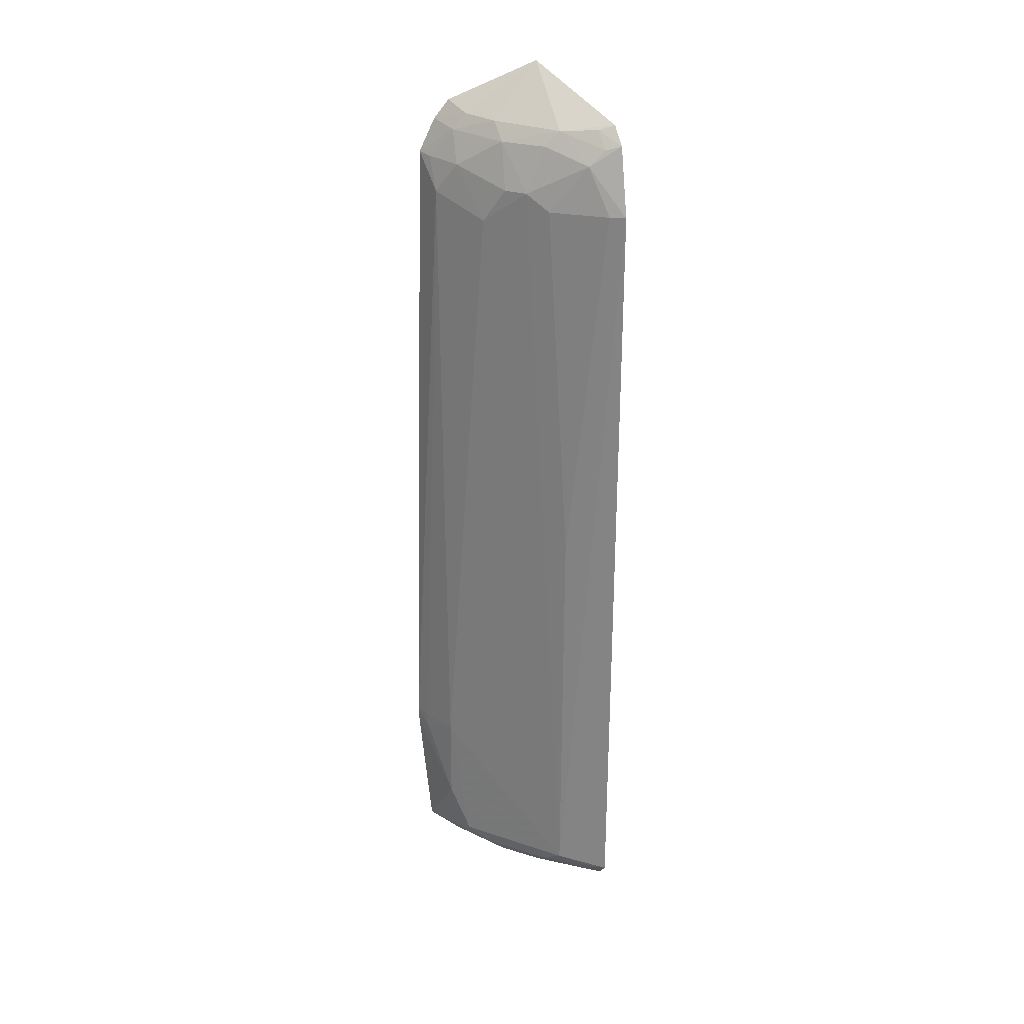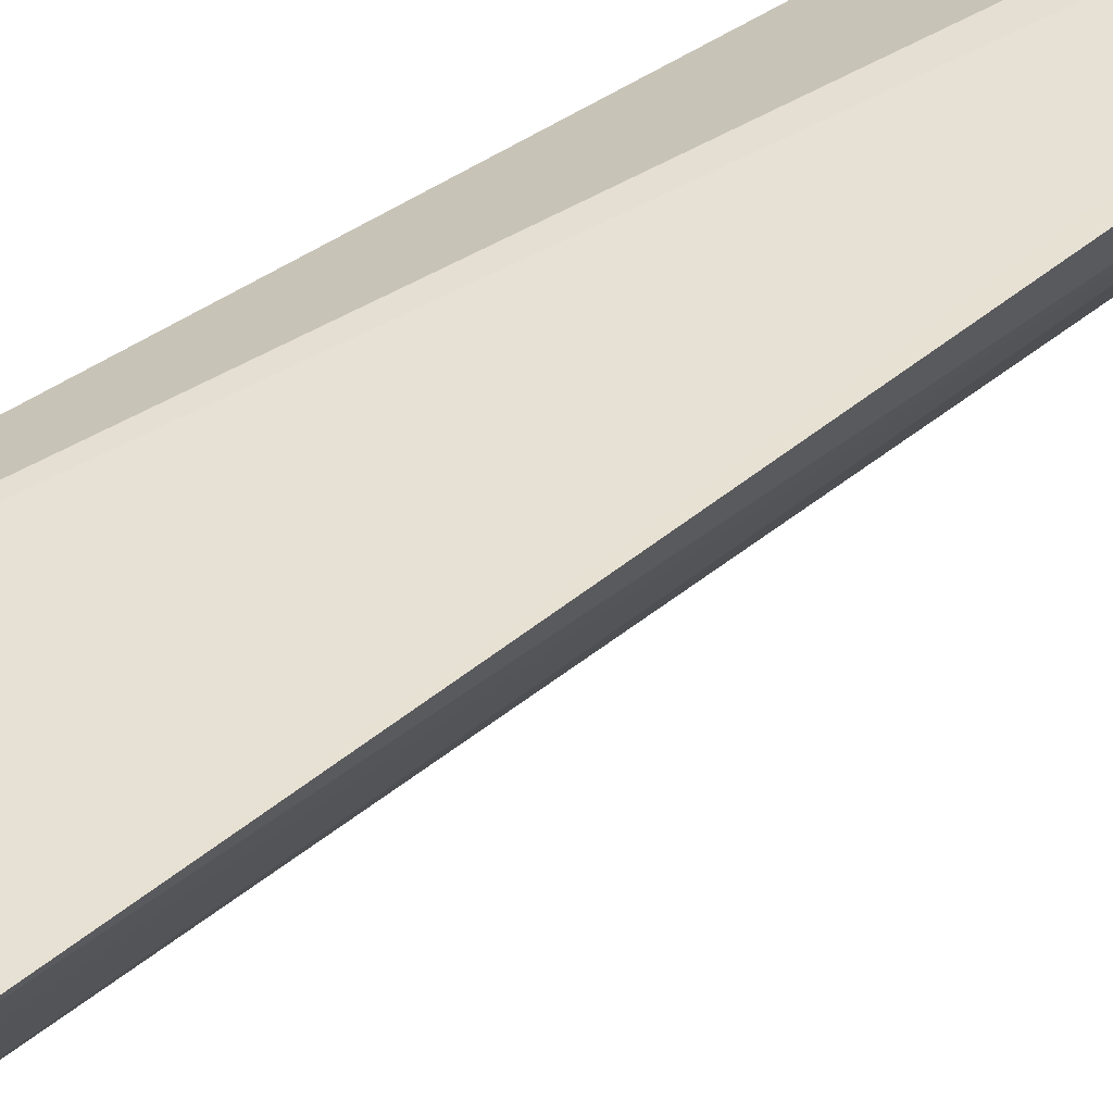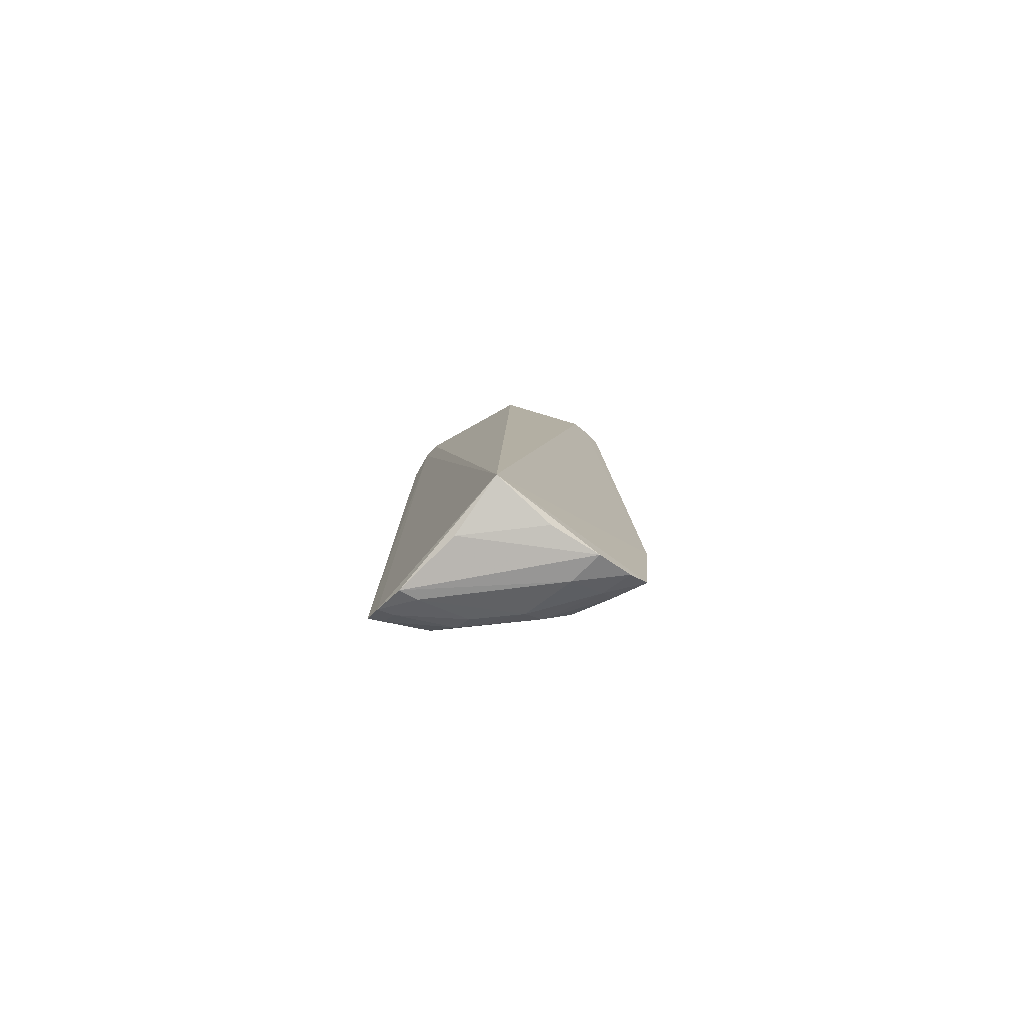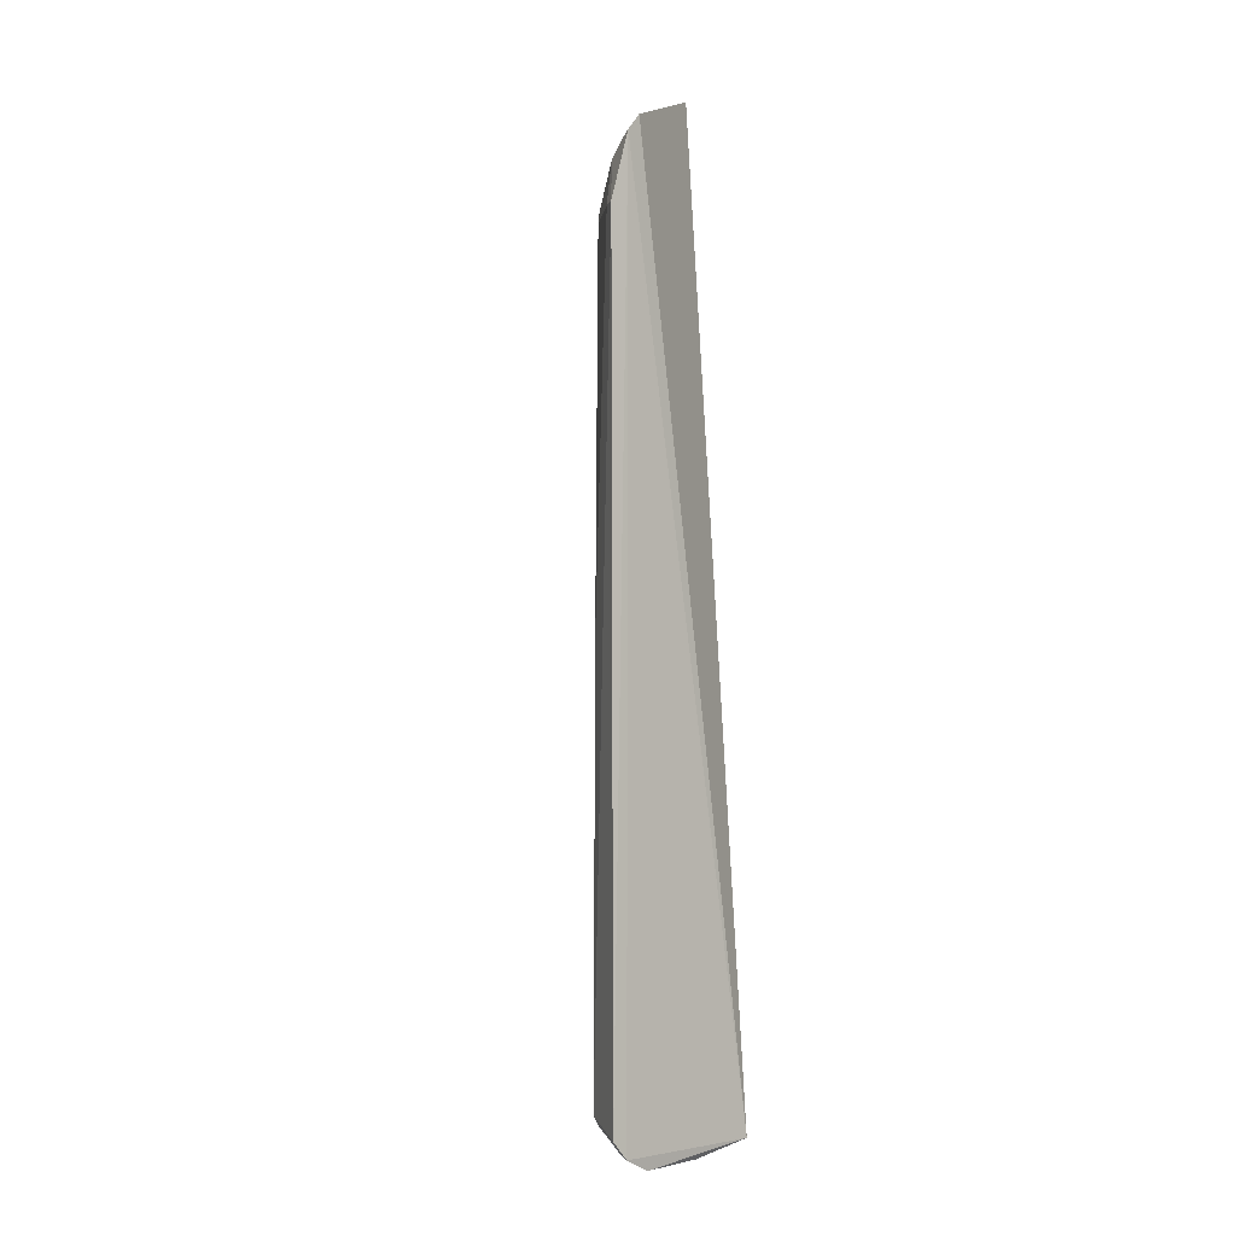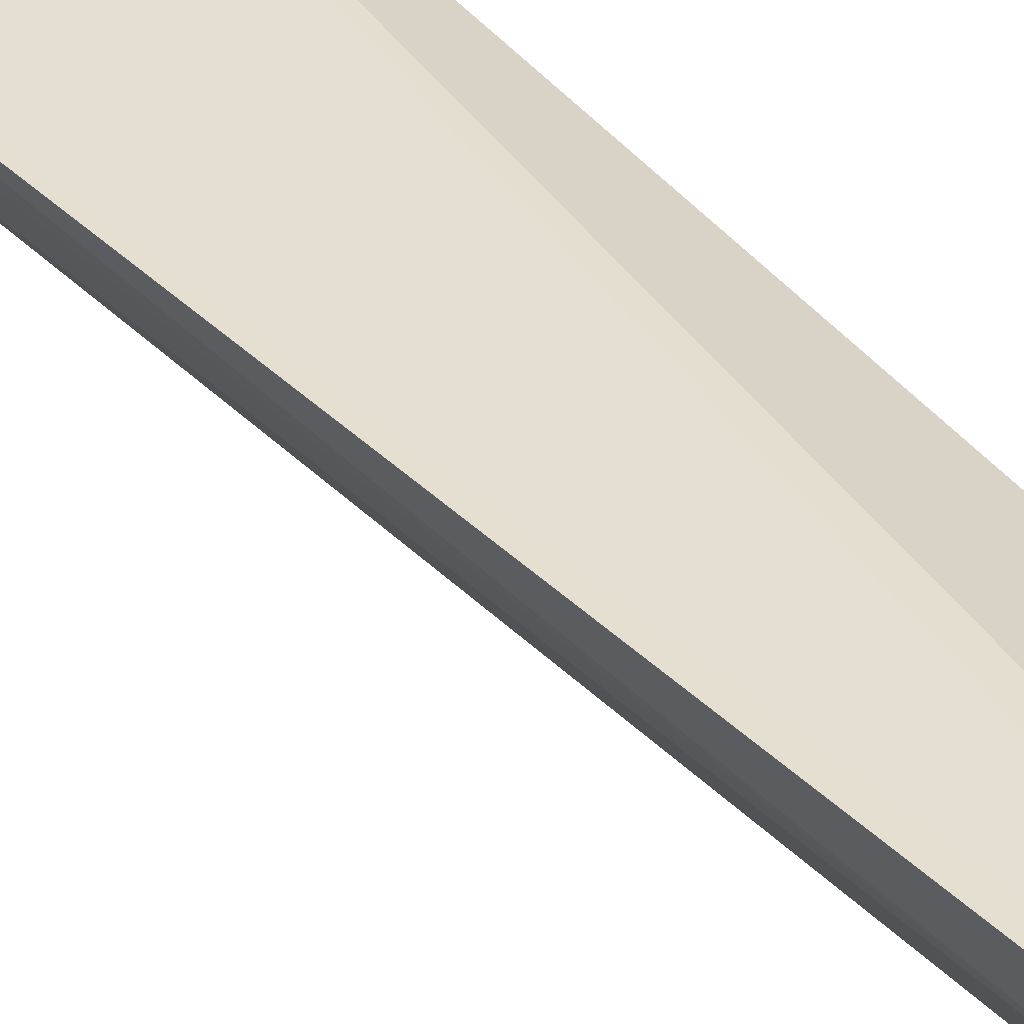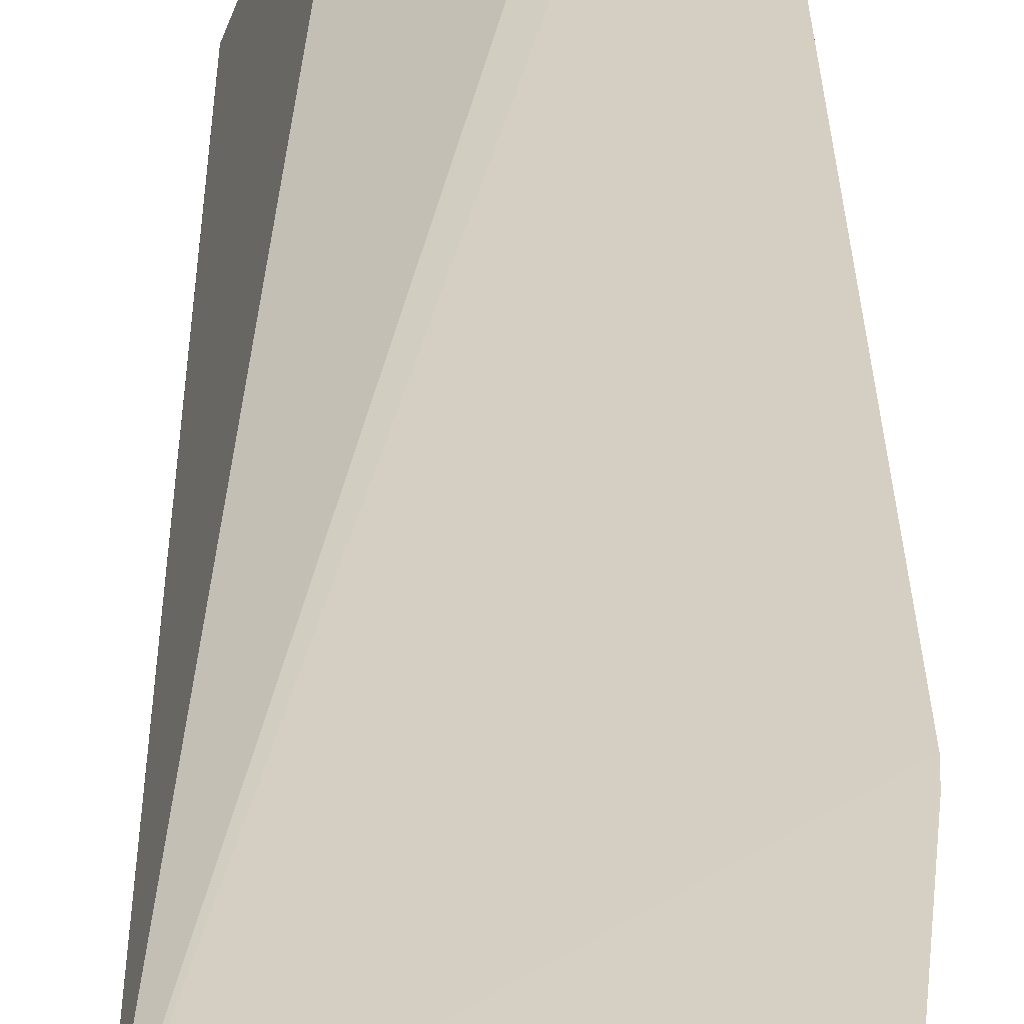
<metadata>
{"format":"obj","ext":"obj","renderer":"f3d","projection":"perspective","resolution":1024,"background":"white","views":[{"elev":27.4,"azim":-18.1,"up":"+Z"},{"elev":41.7,"azim":-134.4,"up":"+Y"},{"elev":-79.9,"azim":141.2,"up":"+Z"},{"elev":-4.1,"azim":47.5,"up":"+Z"},{"elev":38.0,"azim":-37.4,"up":"+Y"},{"elev":26.3,"azim":179.7,"up":"+Y"}]}
</metadata>
<code>
v -0.01593 -0.01412 0.07877
v -0.01201 -0.02367 0.07381
v -0.01264 -0.0114 0.00192
v -0.02133 -0.01116 0.0007349
v -0.02439 -0.0133 0.06838
v -0.01213 -0.02498 0.003285
v -0.01217 -0.02246 0.07521
v -0.02254 -0.011 0.07534
v -0.01214 -0.02372 0.001889
v -0.02447 -0.01475 0.008274
v -0.02653 -0.01077 0.01572
v -0.02013 -0.01603 0.07462
v -0.01237 -0.02153 0.0008708
v -0.0215 -0.01752 0.003317
v -0.02376 -0.0109 0.07384
v -0.0255 -0.01094 0.003091
v -0.02447 -0.01487 0.01569
v -0.01604 -0.02037 0.07453
v -0.01296 -0.01627 0.0009404
v -0.01729 -0.02166 0.003334
v -0.02108 -0.01379 0.001087
v -0.02505 -0.01086 0.07116
v -0.02177 -0.01342 0.07472
v -0.02648 -0.01079 0.01434
v -0.02309 -0.01614 0.004354
v -0.02592 -0.01205 0.01437
v -0.01339 -0.02206 0.07481
v -0.01882 -0.02032 0.06964
v -0.01755 -0.01167 0.001041
v -0.01308 -0.02448 0.003277
v -0.02024 -0.01776 0.002351
v -0.02399 -0.01105 0.001744
v -0.023 -0.01478 0.07091
v -0.02442 -0.01332 0.003546
v -0.01615 -0.0232 0.004383
v -0.02595 -0.012 0.01568
v -0.01318 -0.02318 0.07346
v -0.01996 -0.01752 0.07326
v -0.02159 -0.0175 0.06682
v -0.0133 -0.0234 0.002239
v -0.01377 -0.0213 0.001091
v -0.02345 -0.01332 0.002409
v -0.02453 -0.01198 0.07103
v -0.02283 -0.01323 0.07343
v -0.01448 -0.02302 0.0722
v -0.02016 -0.0189 0.06961
v -0.01749 -0.02045 0.002381
v -0.01325 -0.0246 0.0684
v -0.01724 -0.02024 0.07333
v -0.01734 -0.02173 0.06836
v -0.01208 -0.02523 0.06842
v -0.01602 -0.02318 0.03828
f 7 2 3
f 7 3 1
f 8 1 3
f 9 3 2
f 9 2 6
f 13 3 9
f 15 8 3
f 15 3 11
f 16 11 3
f 16 3 4
f 18 7 1
f 18 1 12
f 19 13 4
f 19 3 13
f 21 4 13
f 22 15 11
f 22 11 5
f 23 8 15
f 23 12 1
f 23 1 8
f 24 16 10
f 24 11 16
f 25 17 10
f 26 10 17
f 26 24 10
f 26 11 24
f 27 2 7
f 27 7 18
f 29 19 4
f 29 4 3
f 29 3 19
f 30 9 6
f 31 20 14
f 32 16 4
f 32 4 21
f 34 14 25
f 34 25 10
f 34 10 16
f 35 25 14
f 35 14 20
f 35 17 25
f 35 28 17
f 35 20 30
f 35 30 6
f 36 26 17
f 36 17 5
f 36 5 11
f 36 11 26
f 37 27 18
f 37 2 27
f 38 18 12
f 39 5 17
f 39 17 28
f 39 33 5
f 40 30 20
f 40 9 30
f 41 31 21
f 41 21 13
f 41 13 9
f 41 9 40
f 42 32 21
f 42 21 31
f 42 31 14
f 42 16 32
f 42 34 16
f 42 14 34
f 43 22 5
f 43 5 33
f 44 23 15
f 44 43 33
f 44 15 22
f 44 22 43
f 44 33 38
f 44 38 12
f 44 12 23
f 45 37 18
f 45 2 37
f 46 38 33
f 46 28 38
f 46 39 28
f 46 33 39
f 47 40 20
f 47 20 31
f 47 41 40
f 47 31 41
f 49 38 28
f 49 28 45
f 49 45 18
f 49 18 38
f 50 48 45
f 50 45 28
f 51 48 35
f 51 35 6
f 51 6 2
f 51 2 45
f 51 45 48
f 52 50 28
f 52 28 35
f 52 35 48
f 52 48 50

</code>
